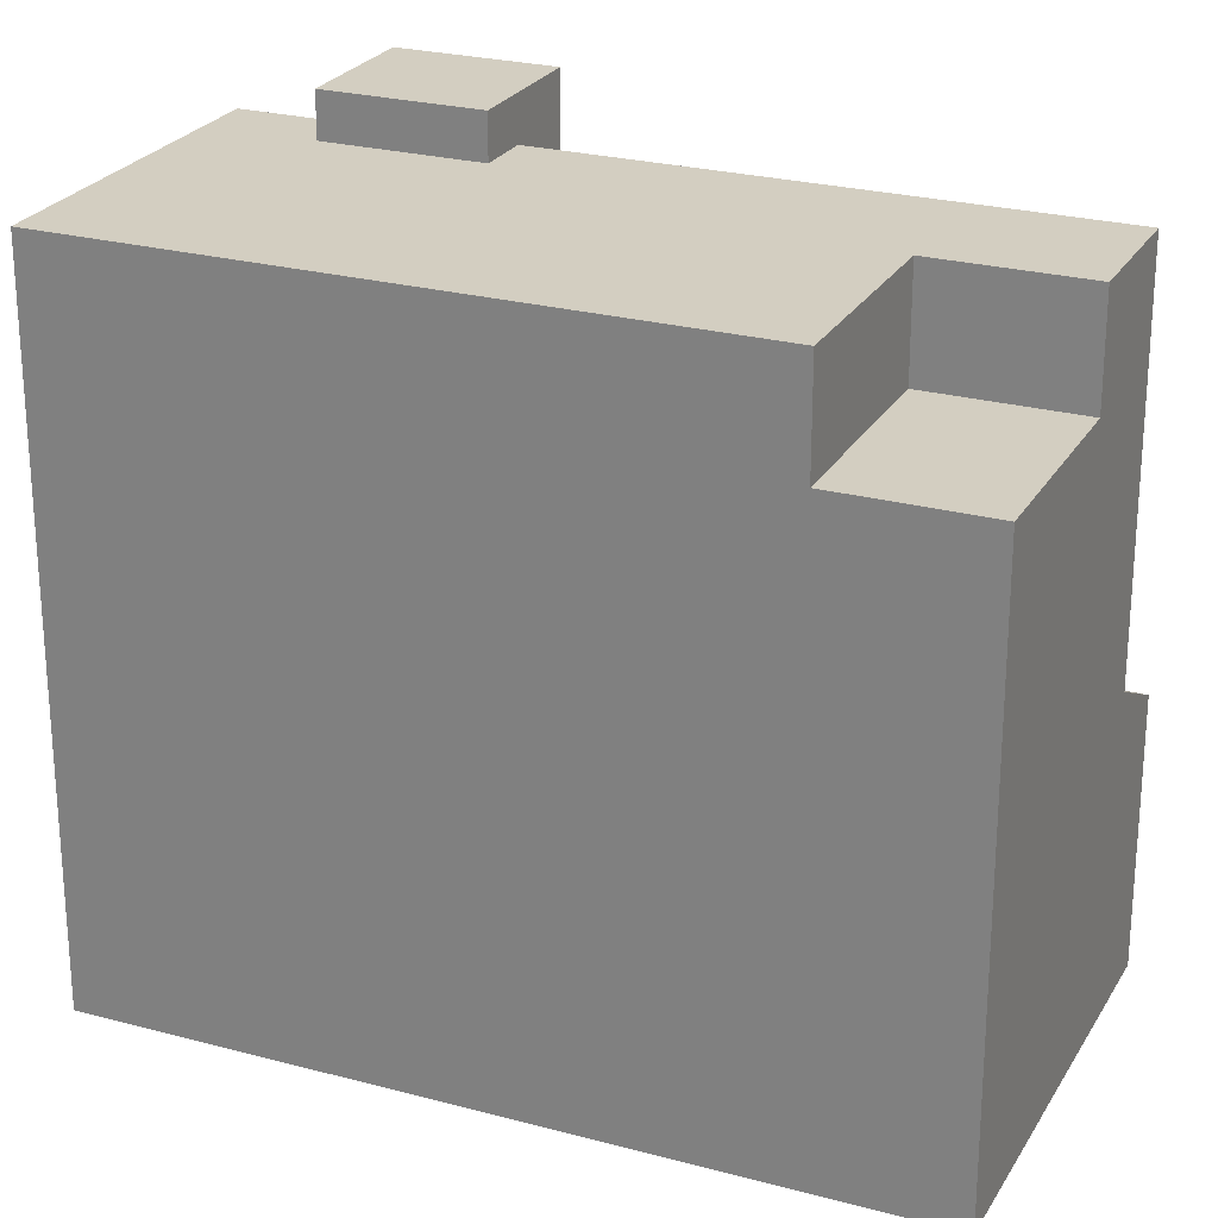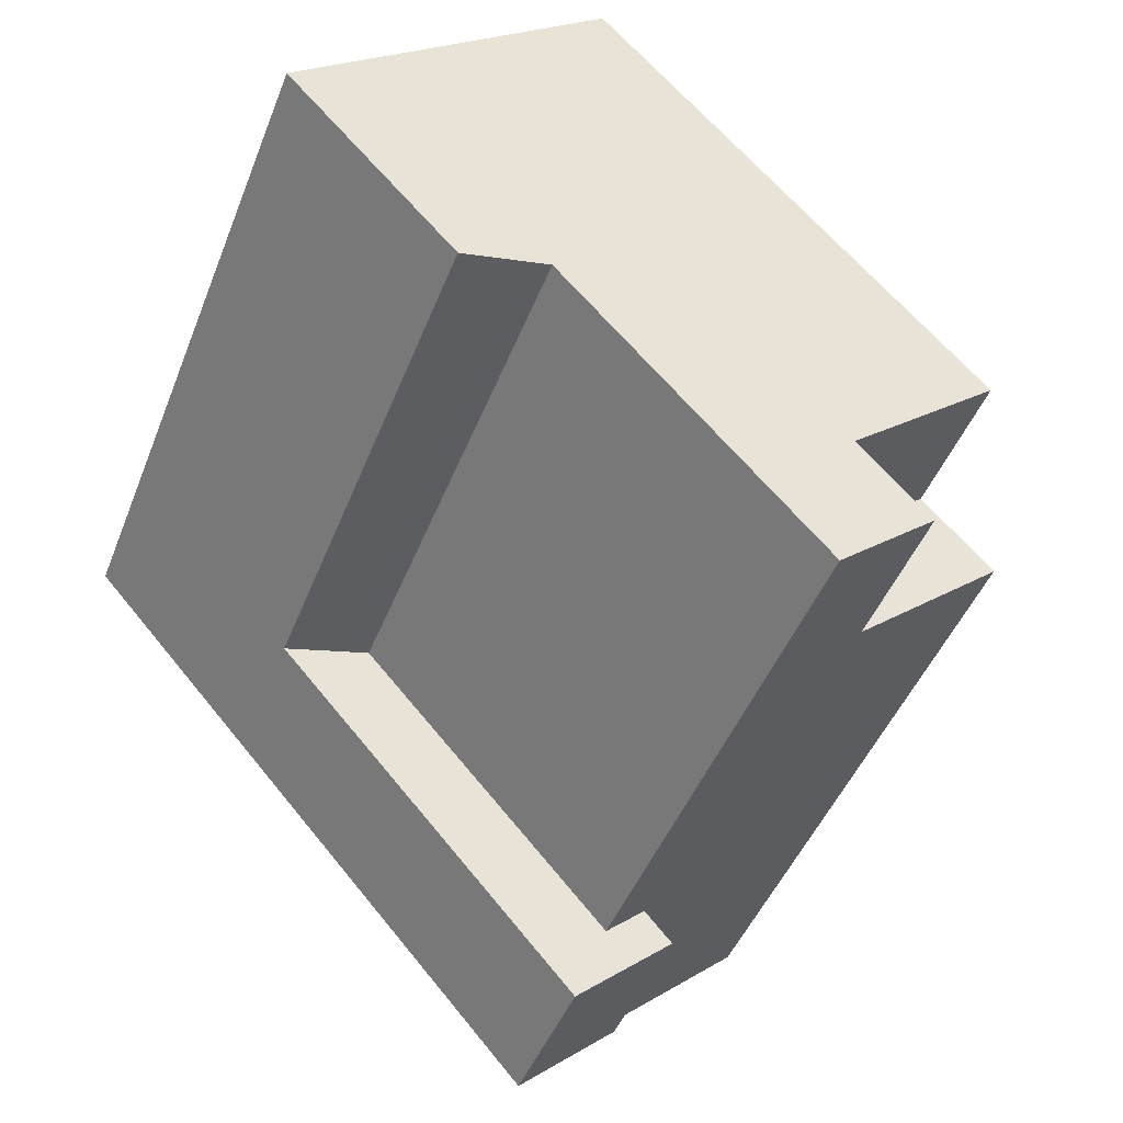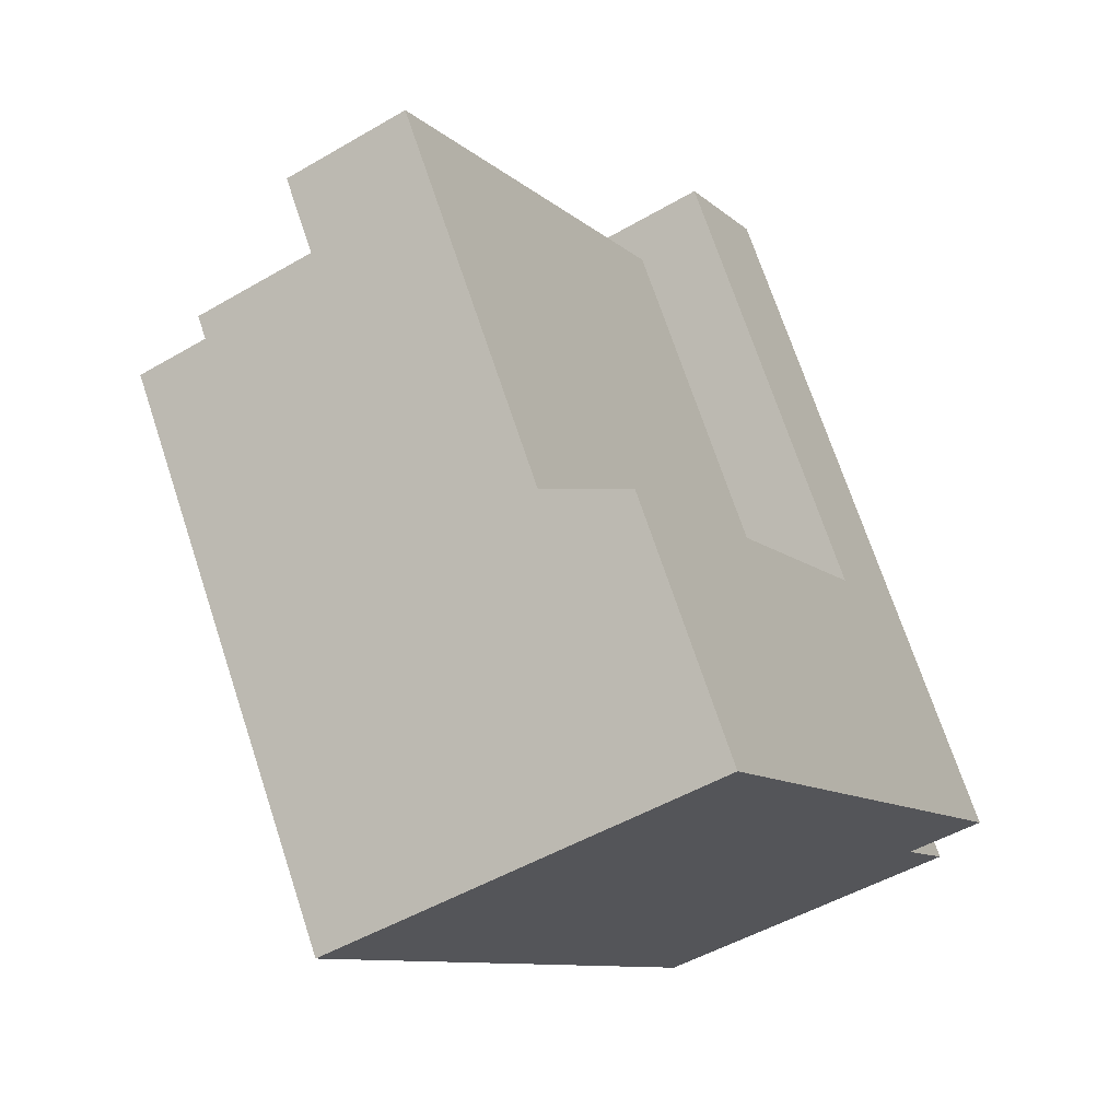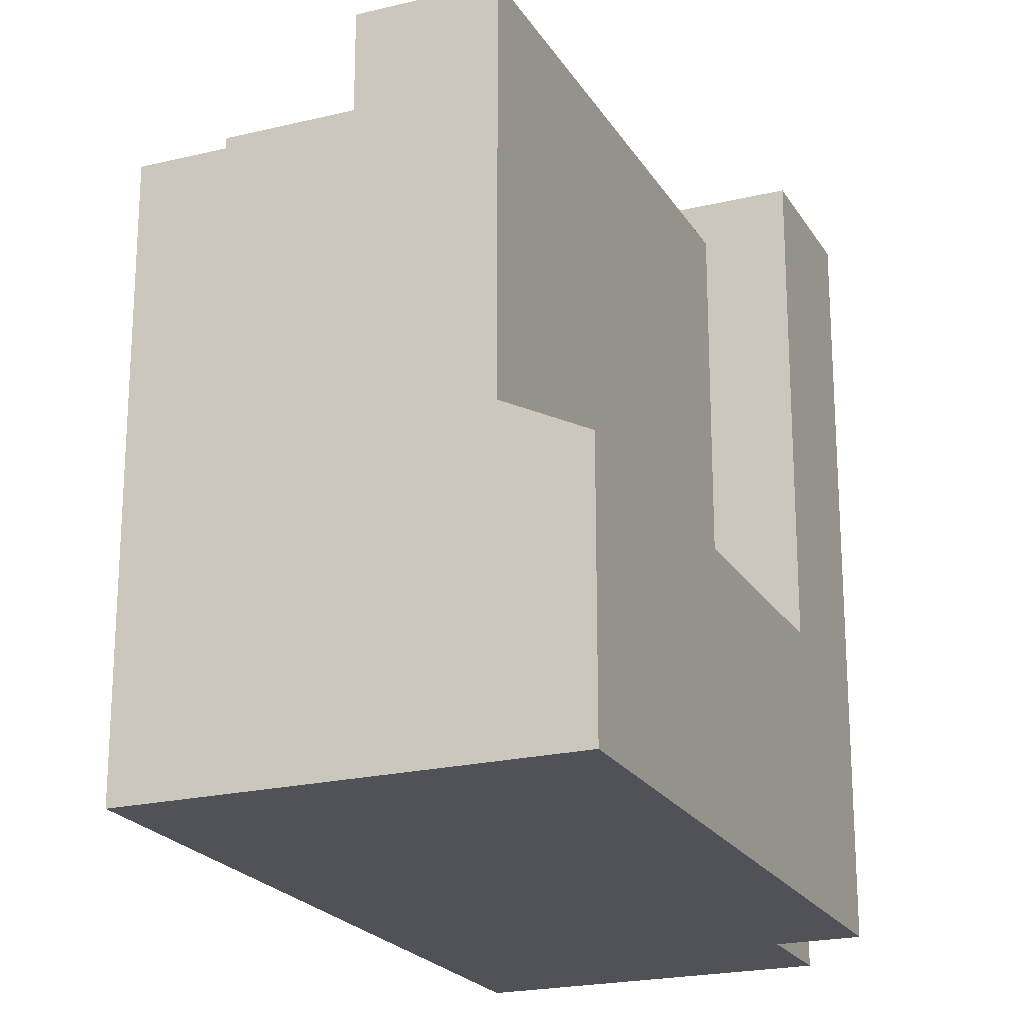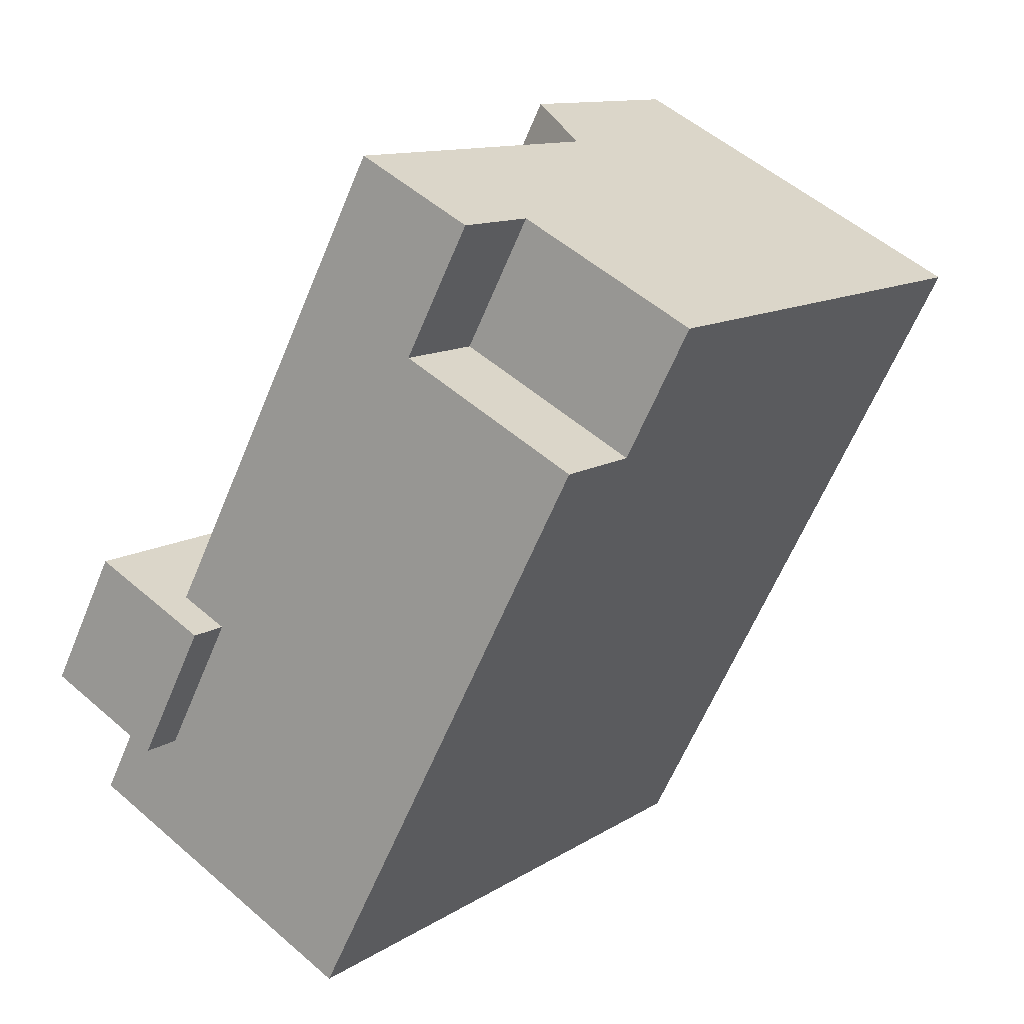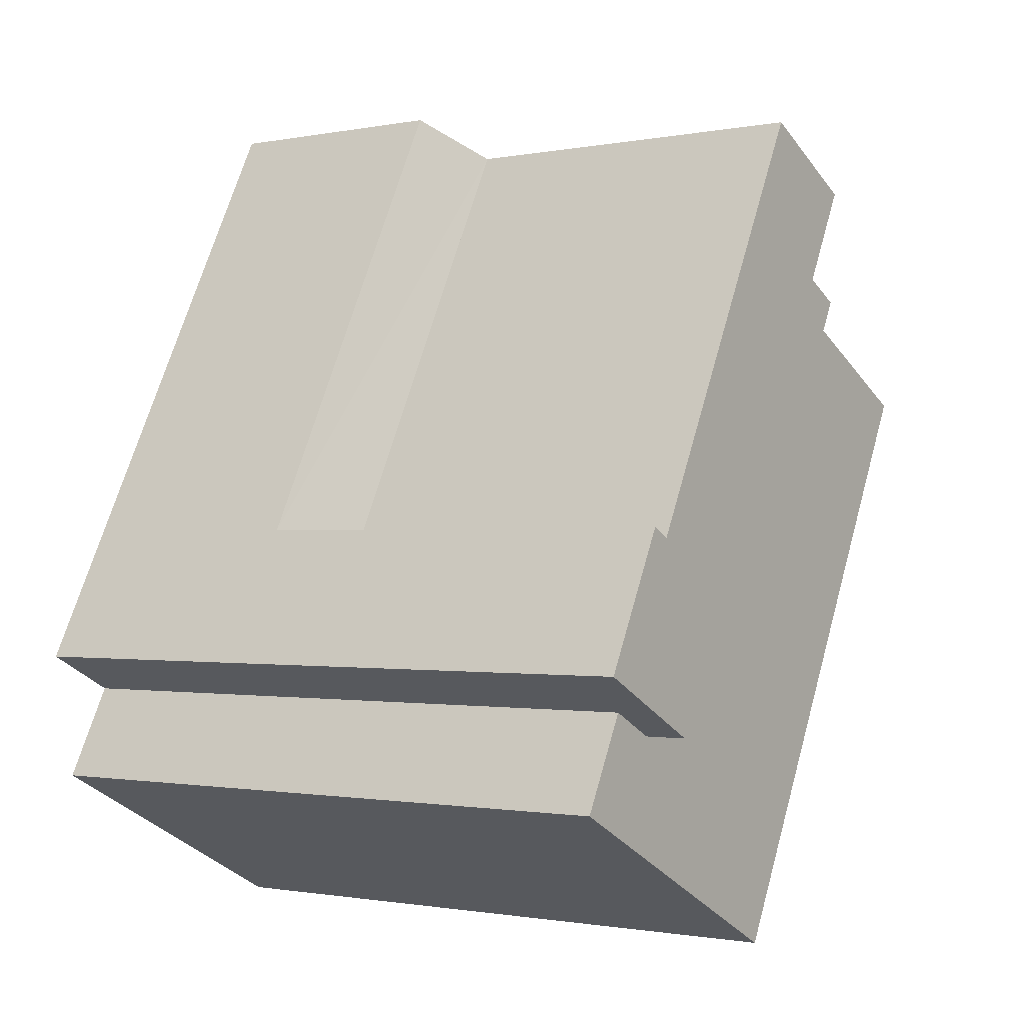
<metadata>
{"format":"obj","ext":"obj","renderer":"f3d","projection":"perspective","resolution":1024,"background":"white","views":[{"elev":24.9,"azim":-93.7,"up":"+Y"},{"elev":61.1,"azim":141.4,"up":"+Z"},{"elev":71.0,"azim":-18.3,"up":"+Z"},{"elev":-21.5,"azim":-4.2,"up":"+Y"},{"elev":11.5,"azim":-146.4,"up":"+Z"},{"elev":-1.1,"azim":126.0,"up":"+Z"}]}
</metadata>
<code>
v  -1.918 22.35 18.43
v  8.28 22.35 4.298
v  10.58 22.35 -0.1522
v  1.952 22.35 20.43
v  4.154 22.35 16.18
v  9.877 22.35 5.128
v  2.305 22.35 -4.451
v  13.76 22.35 -2.363
v  3.877 22.35 -7.488
v  0.0004759 22.35 -0.0007062
v  -5.723 22.35 11.05
v  0.2849 22.35 14.17
v  12.18 22.35 0.6771
v  14.57 23.76 1.917
v  9.877 23.76 5.128
v  12.27 23.76 6.37
v  8.28 23.76 4.298
v  12.18 23.76 0.6771
v  10.58 23.76 -0.1523
v  12.27 8.418 6.371
v  1.951 9.738 20.43
v  4.36 8.418 21.69
v  4.154 9.738 16.18
v  9.877 9.738 5.128
v  0.2849 18.96 14.17
v  -7.925 18.96 15.31
v  -1.918 18.96 18.43
v  -5.723 18.96 11.05
v  3.877 -3.052e-07 -7.487
v  -5.723 -6.768e-16 11.05
v  -7.926 -9.373e-16 15.31
v  2.305 -3.052e-07 -4.451
v  0 -3.052e-07 -1.869e-23
v  14.57 -3.052e-07 1.918
v  12.18 -3.052e-07 0.6778
v  12.27 -3.052e-07 6.371
v  4.36 -3.052e-07 21.69
v  1.951 -3.052e-07 20.44
v  -1.918 -1.128e-15 18.43
v  13.76 -3.052e-07 -2.362
g defaultobject
f 1 2 3
f 2 1 4
f 2 4 5
f 2 5 6
f 7 8 9
f 8 7 10
f 8 10 11
f 8 11 3
f 3 11 12
f 3 12 1
f 8 3 13
f 14 15 16
f 15 14 17
f 17 14 18
f 17 18 19
f 20 21 22
f 21 20 23
f 23 20 24
f 25 26 27
f 26 25 28
f 29 7 9
f 7 29 10
f 10 29 11
f 11 29 28
f 28 29 26
f 26 29 30
f 26 30 31
f 30 29 32
f 30 32 33
f 17 2 15
f 6 15 2
f 16 15 6
f 24 16 6
f 20 16 24
f 19 13 3
f 13 19 18
f 13 34 35
f 34 13 14
f 14 13 18
f 14 36 34
f 36 14 20
f 36 20 37
f 20 14 16
f 22 37 20
f 1 21 4
f 21 1 37
f 37 1 38
f 38 1 27
f 38 27 26
f 38 26 39
f 39 26 31
f 37 22 21
f 21 5 4
f 5 21 6
f 6 21 24
f 24 21 23
f 25 11 28
f 11 25 12
f 17 3 2
f 3 17 19
f 1 25 27
f 25 1 12
f 9 40 29
f 40 9 8
f 40 13 35
f 13 40 8
f 38 36 37
f 36 38 39
f 36 39 31
f 36 31 30
f 36 30 33
f 36 33 34
f 34 33 35
f 35 33 32
f 35 32 40
f 40 32 29

</code>
